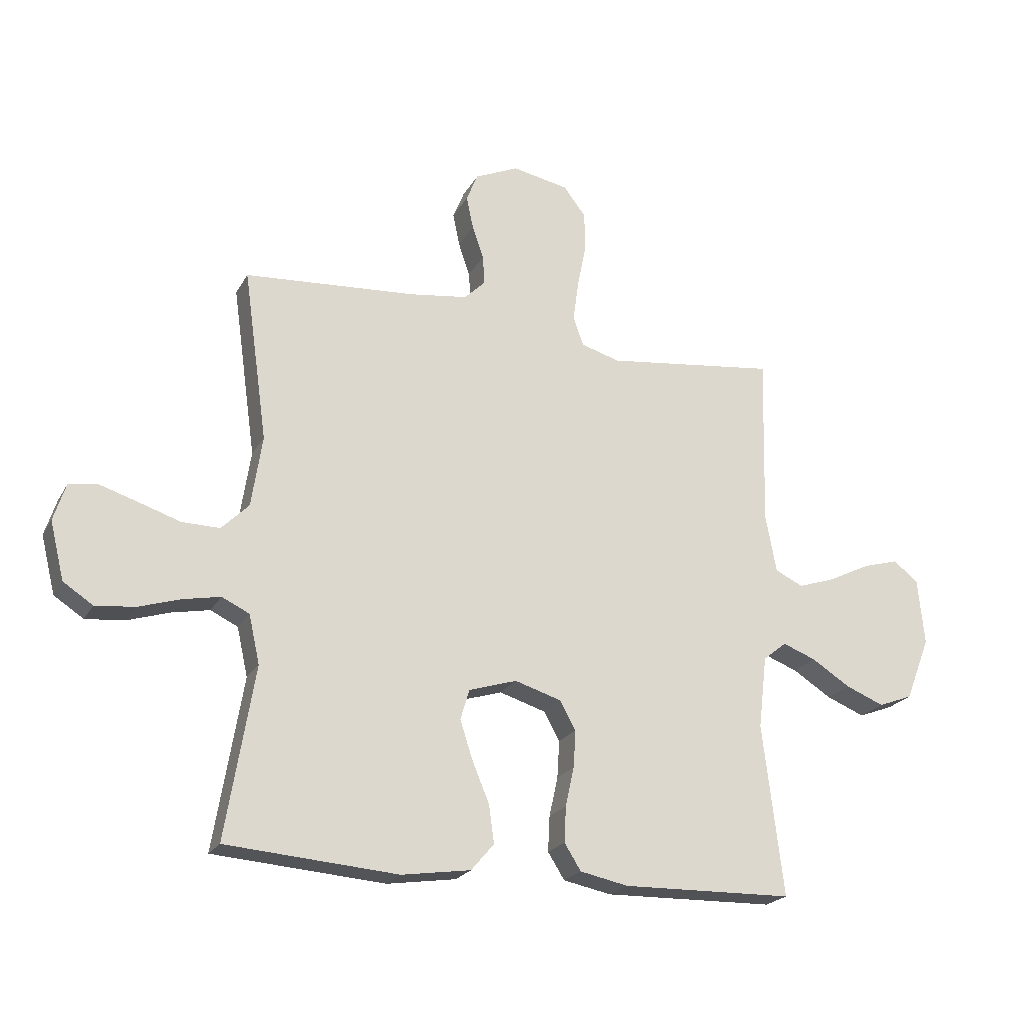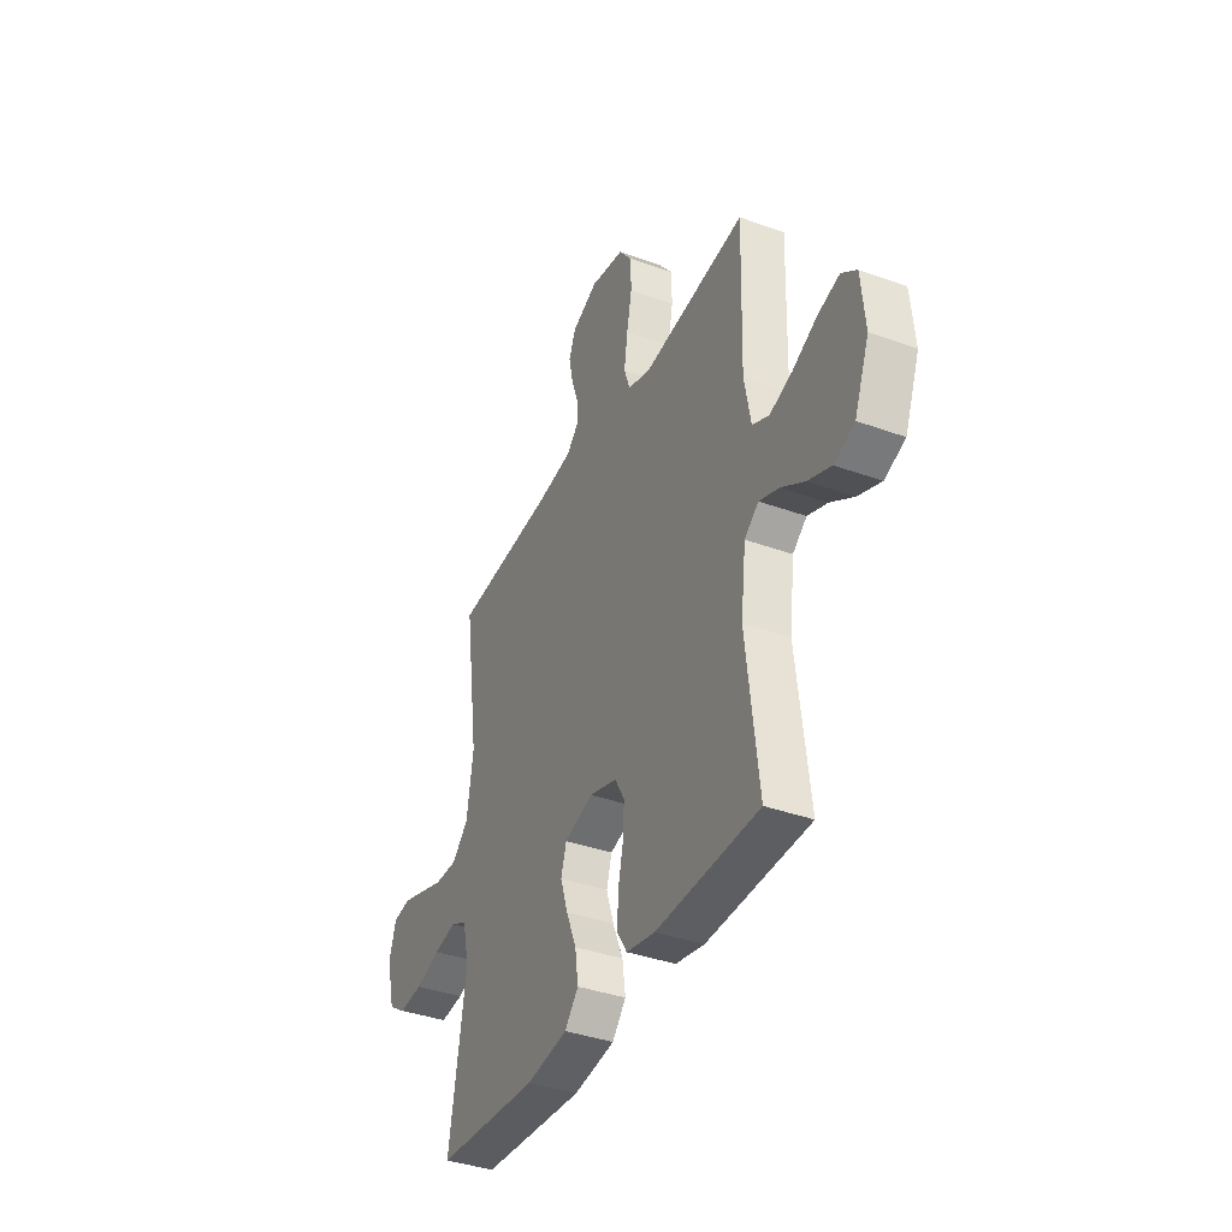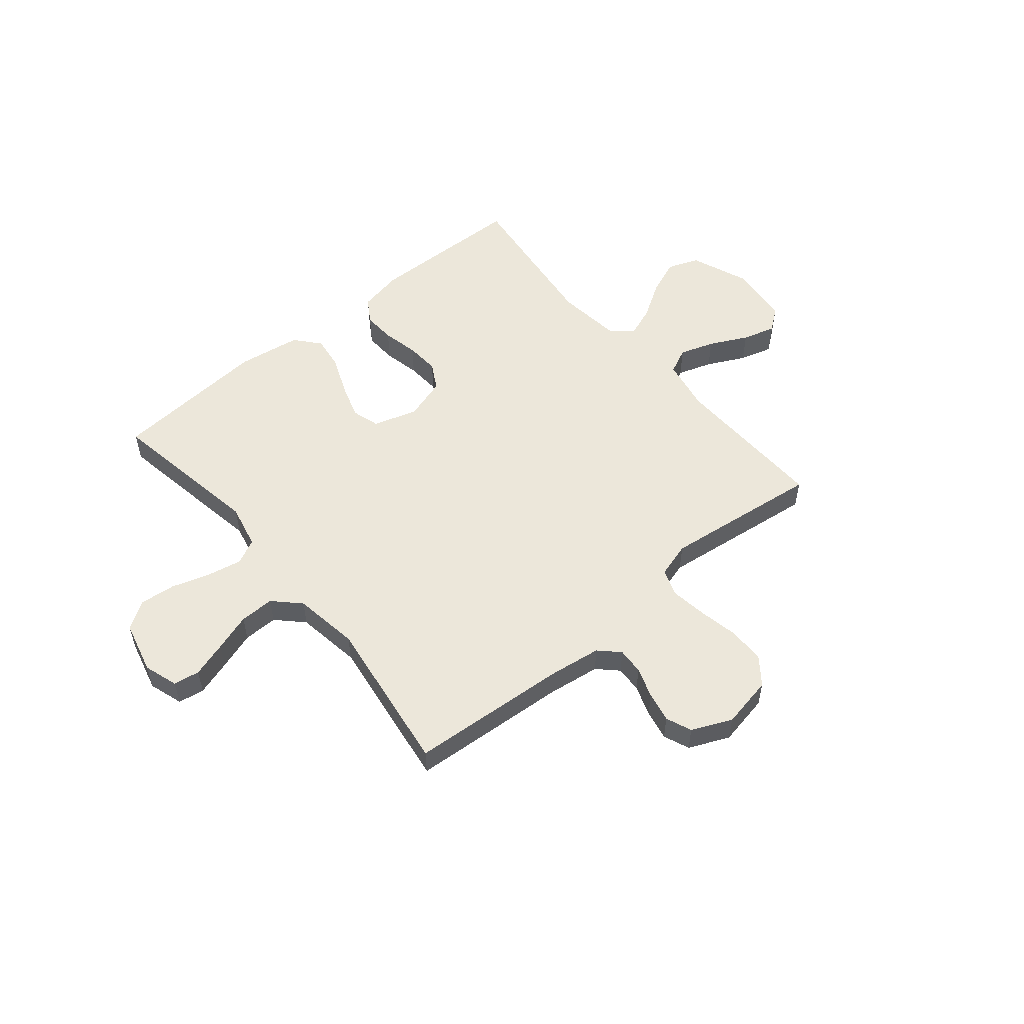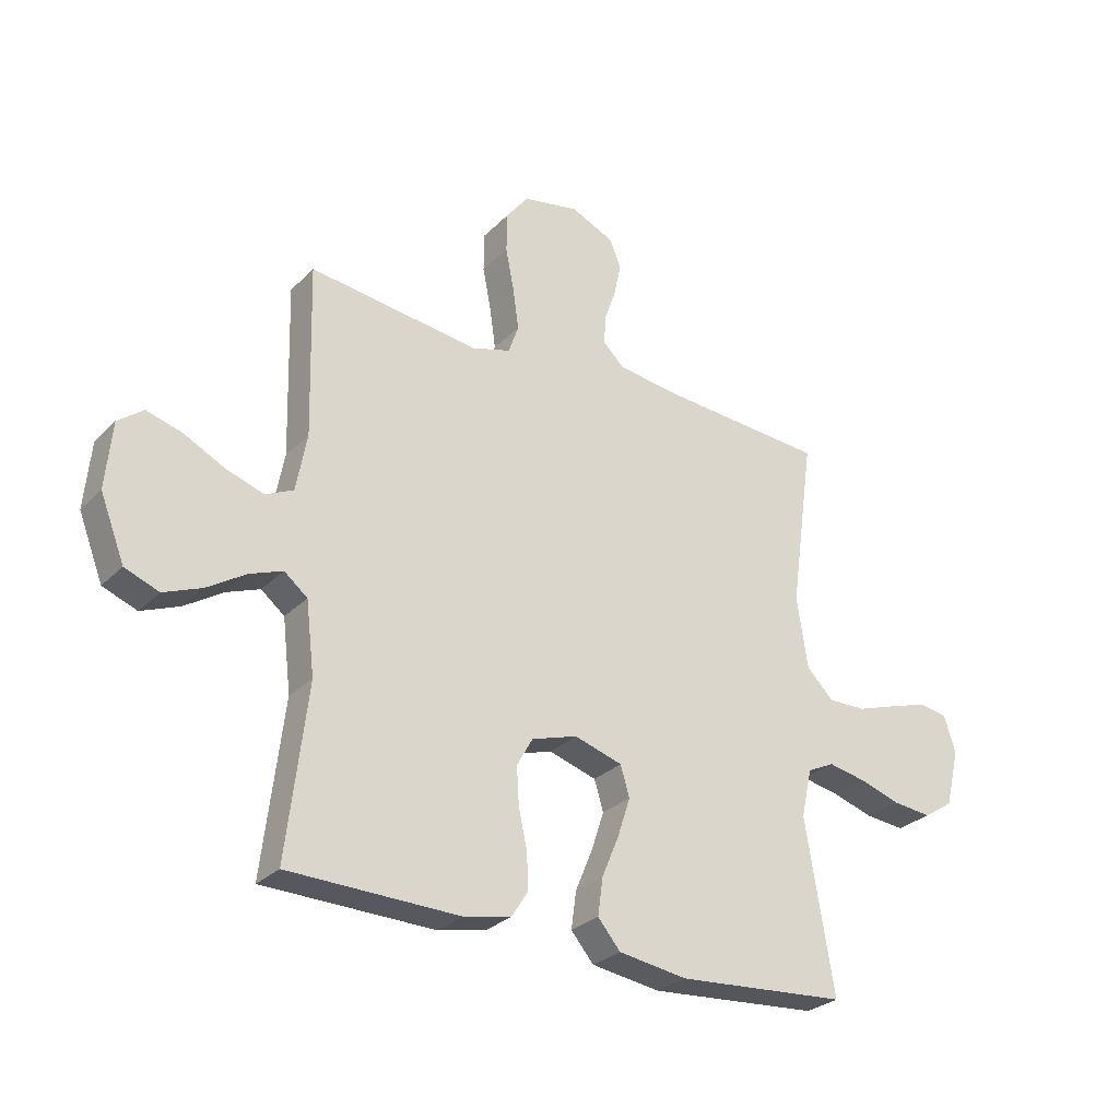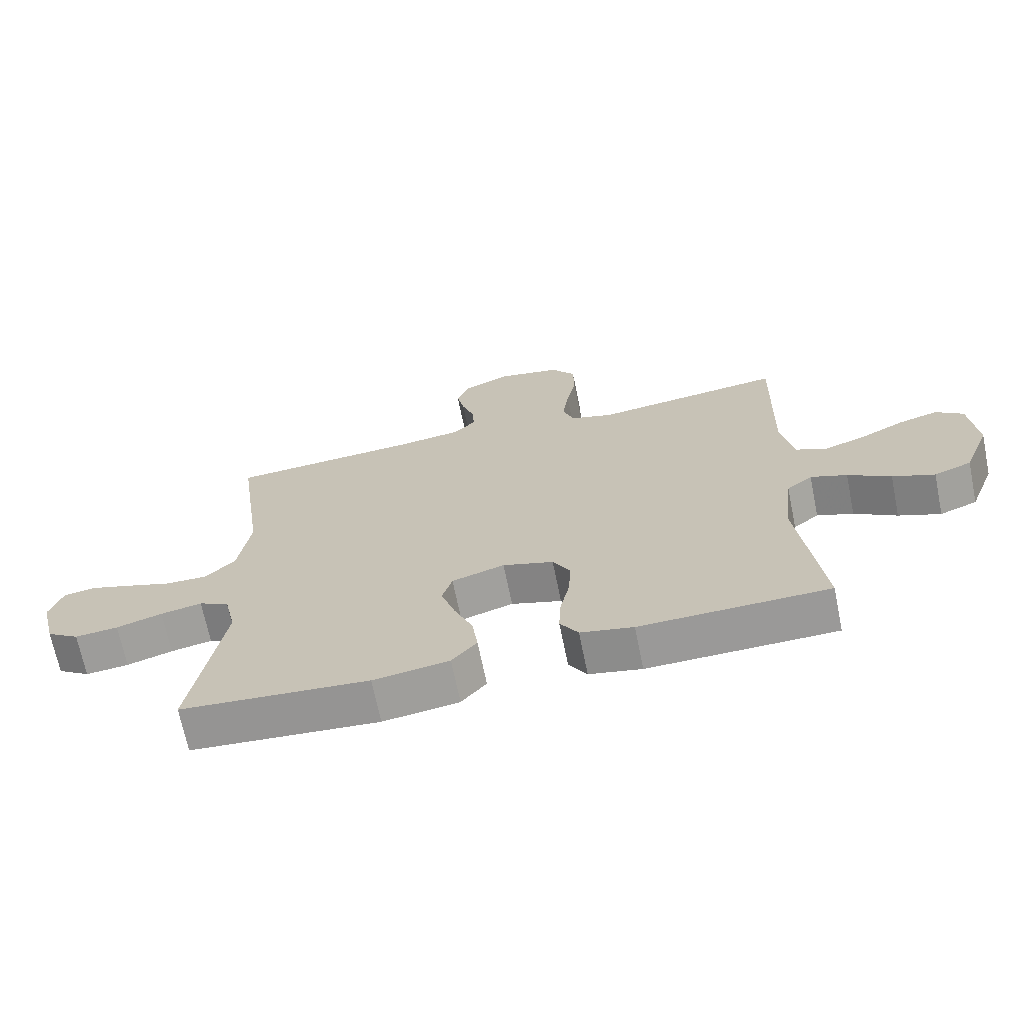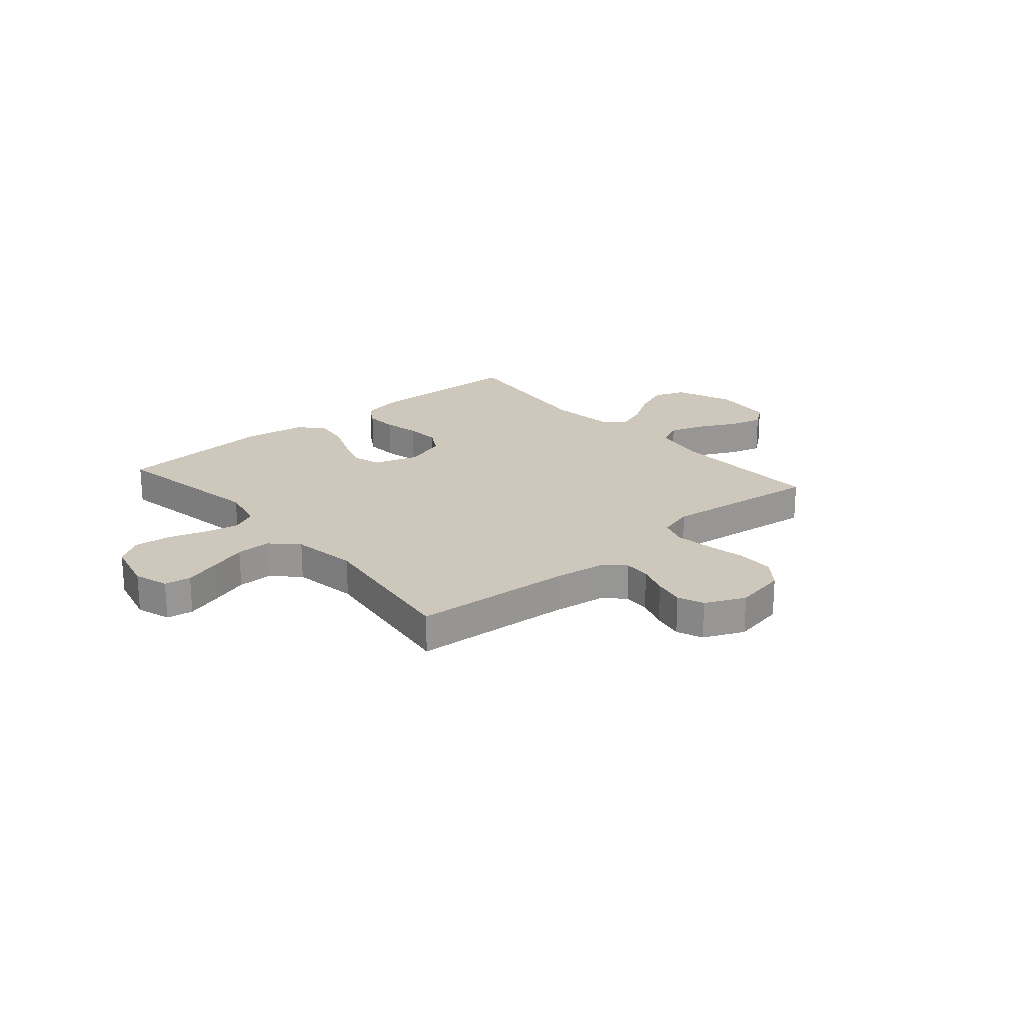
<metadata>
{"format":"obj","ext":"obj","renderer":"f3d","projection":"perspective","resolution":1024,"background":"white","views":[{"elev":-21.9,"azim":-22.1,"up":"+Z"},{"elev":-38.1,"azim":65.3,"up":"+Z"},{"elev":54.0,"azim":-39.8,"up":"+Y"},{"elev":-28.1,"azim":145.4,"up":"+Z"},{"elev":-68.7,"azim":11.5,"up":"+Z"},{"elev":21.8,"azim":-40.7,"up":"+Y"}]}
</metadata>
<code>
v 0.5 0.07 0.5
v 0.492 0.07 0.2
v 0.511 0.07 0.098
v 0.56 0.07 0.075
v 0.626 0.07 0.097
v 0.698 0.07 0.133
v 0.761 0.07 0.151
v 0.805 0.07 0.117
v 0.816 0.07 0
v 0.773 0.07 -0.11
v 0.713 0.07 -0.133
v 0.646 0.07 -0.106
v 0.578 0.07 -0.063
v 0.52 0.07 -0.041
v 0.479 0.07 -0.074
v 0.464 0.07 -0.2
v 0.5 0.07 -0.5
v 0.2 0.07 -0.507
v 0.116 0.07 -0.49
v 0.087 0.07 -0.444
v 0.09 0.07 -0.382
v 0.105 0.07 -0.313
v 0.109 0.07 -0.248
v 0.081 0.07 -0.198
v 0 0.07 -0.173
v -0.084 0.07 -0.199
v -0.1 0.07 -0.252
v -0.078 0.07 -0.32
v -0.048 0.07 -0.392
v -0.039 0.07 -0.458
v -0.079 0.07 -0.505
v -0.2 0.07 -0.523
v -0.5 0.07 -0.5
v -0.45 0.07 -0.2
v -0.469 0.07 -0.115
v -0.517 0.07 -0.092
v -0.583 0.07 -0.105
v -0.656 0.07 -0.128
v -0.725 0.07 -0.135
v -0.777 0.07 -0.101
v -0.802 0.07 0
v -0.781 0.07 0.065
v -0.731 0.07 0.073
v -0.664 0.07 0.052
v -0.591 0.07 0.028
v -0.525 0.07 0.027
v -0.477 0.07 0.075
v -0.458 0.07 0.2
v -0.5 0.07 0.5
v -0.2 0.07 0.521
v -0.098 0.07 0.535
v -0.061 0.07 0.571
v -0.064 0.07 0.622
v -0.084 0.07 0.68
v -0.096 0.07 0.738
v -0.076 0.07 0.787
v 0 0.07 0.821
v 0.099 0.07 0.802
v 0.138 0.07 0.751
v 0.139 0.07 0.681
v 0.124 0.07 0.605
v 0.114 0.07 0.534
v 0.132 0.07 0.483
v 0.2 0.07 0.463
v 0.5 0 0.5
v 0.492 0 0.2
v 0.511 0 0.098
v 0.56 0 0.075
v 0.626 0 0.097
v 0.698 0 0.133
v 0.761 0 0.151
v 0.805 0 0.117
v 0.816 0 0
v 0.773 0 -0.11
v 0.713 0 -0.133
v 0.646 0 -0.106
v 0.578 0 -0.063
v 0.52 0 -0.041
v 0.479 0 -0.074
v 0.464 0 -0.2
v 0.5 0 -0.5
v 0.2 0 -0.507
v 0.116 0 -0.49
v 0.087 0 -0.444
v 0.09 0 -0.382
v 0.105 0 -0.313
v 0.109 0 -0.248
v 0.081 0 -0.198
v 0 0 -0.173
v -0.084 0 -0.199
v -0.1 0 -0.252
v -0.078 0 -0.32
v -0.048 0 -0.392
v -0.039 0 -0.458
v -0.079 0 -0.505
v -0.2 0 -0.523
v -0.5 0 -0.5
v -0.45 0 -0.2
v -0.469 0 -0.115
v -0.517 0 -0.092
v -0.583 0 -0.105
v -0.656 0 -0.128
v -0.725 0 -0.135
v -0.777 0 -0.101
v -0.802 0 0
v -0.781 0 0.065
v -0.731 0 0.073
v -0.664 0 0.052
v -0.591 0 0.028
v -0.525 0 0.027
v -0.477 0 0.075
v -0.458 0 0.2
v -0.5 0 0.5
v -0.2 0 0.521
v -0.098 0 0.535
v -0.061 0 0.571
v -0.064 0 0.622
v -0.084 0 0.68
v -0.096 0 0.738
v -0.076 0 0.787
v 0 0 0.821
v 0.099 0 0.802
v 0.138 0 0.751
v 0.139 0 0.681
v 0.124 0 0.605
v 0.114 0 0.534
v 0.132 0 0.483
v 0.2 0 0.463
f 59 60 61
f 58 59 61
f 57 58 61
f 56 57 61
f 55 56 61
f 54 55 61
f 53 54 61
f 52 53 61 62
f 51 52 62 63
f 48 49 50
f 51 63 64
f 50 51 64
f 48 50 64
f 47 48 64
f 43 44 45
f 42 43 45
f 41 42 45
f 40 41 45
f 39 40 45
f 38 39 45
f 37 38 45
f 36 37 45 46
f 64 1 2
f 47 64 2
f 46 47 2
f 36 46 2
f 35 36 2
f 32 33 34
f 31 32 34
f 30 31 34
f 29 30 34
f 28 29 34
f 20 21 22
f 19 20 22
f 18 19 22
f 17 18 22
f 16 17 22
f 15 16 22 23
f 14 15 23 24
f 11 12 13
f 10 11 13
f 9 10 13
f 8 9 13
f 7 8 13
f 6 7 13
f 5 6 13
f 4 5 13 14
f 14 24 25
f 4 14 25
f 3 4 25
f 27 28 34 35
f 26 27 35
f 25 26 35
f 3 25 35
f 2 3 35
f 125 124 123
f 125 123 122
f 125 122 121
f 125 121 120
f 125 120 119
f 125 119 118
f 125 118 117
f 126 125 117 116
f 127 126 116 115
f 114 113 112
f 128 127 115
f 128 115 114
f 128 114 112
f 128 112 111
f 109 108 107
f 109 107 106
f 109 106 105
f 109 105 104
f 109 104 103
f 109 103 102
f 109 102 101
f 110 109 101 100
f 66 65 128
f 66 128 111
f 66 111 110
f 66 110 100
f 66 100 99
f 98 97 96
f 98 96 95
f 98 95 94
f 98 94 93
f 98 93 92
f 86 85 84
f 86 84 83
f 86 83 82
f 86 82 81
f 86 81 80
f 87 86 80 79
f 88 87 79 78
f 77 76 75
f 77 75 74
f 77 74 73
f 77 73 72
f 77 72 71
f 77 71 70
f 77 70 69
f 78 77 69 68
f 89 88 78
f 89 78 68
f 89 68 67
f 99 98 92 91
f 99 91 90
f 99 90 89
f 99 89 67
f 99 67 66
f 1 65 66 2
f 2 66 67 3
f 3 67 68 4
f 4 68 69 5
f 5 69 70 6
f 6 70 71 7
f 7 71 72 8
f 8 72 73 9
f 9 73 74 10
f 10 74 75 11
f 11 75 76 12
f 12 76 77 13
f 13 77 78 14
f 14 78 79 15
f 15 79 80 16
f 16 80 81 17
f 17 81 82 18
f 18 82 83 19
f 19 83 84 20
f 20 84 85 21
f 21 85 86 22
f 22 86 87 23
f 23 87 88 24
f 24 88 89 25
f 25 89 90 26
f 26 90 91 27
f 27 91 92 28
f 28 92 93 29
f 29 93 94 30
f 30 94 95 31
f 31 95 96 32
f 32 96 97 33
f 33 97 98 34
f 34 98 99 35
f 35 99 100 36
f 36 100 101 37
f 37 101 102 38
f 38 102 103 39
f 39 103 104 40
f 40 104 105 41
f 41 105 106 42
f 42 106 107 43
f 43 107 108 44
f 44 108 109 45
f 45 109 110 46
f 46 110 111 47
f 47 111 112 48
f 48 112 113 49
f 49 113 114 50
f 50 114 115 51
f 51 115 116 52
f 52 116 117 53
f 53 117 118 54
f 54 118 119 55
f 55 119 120 56
f 56 120 121 57
f 57 121 122 58
f 58 122 123 59
f 59 123 124 60
f 60 124 125 61
f 61 125 126 62
f 62 126 127 63
f 63 127 128 64
f 64 128 65 1

</code>
